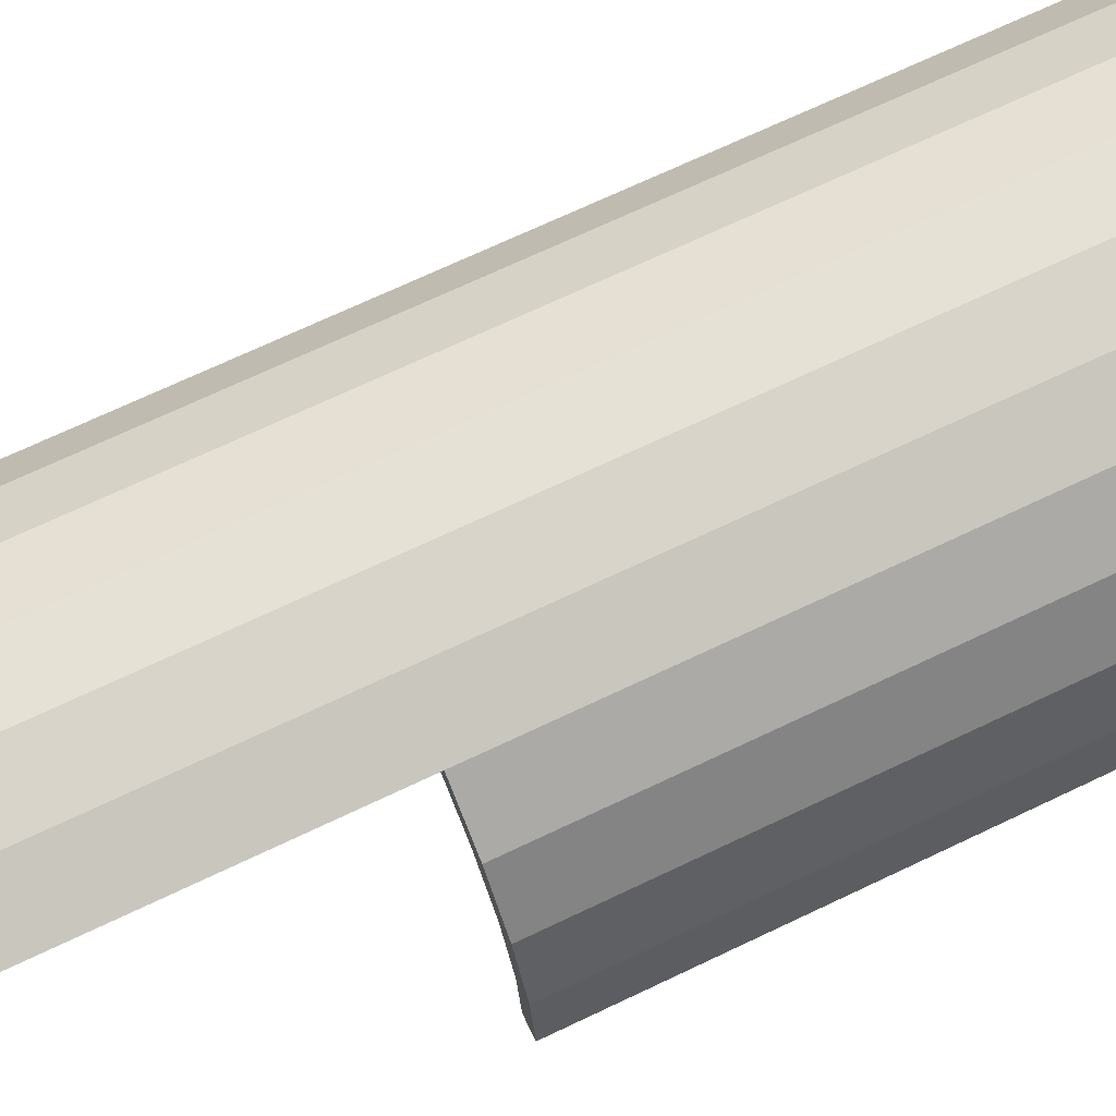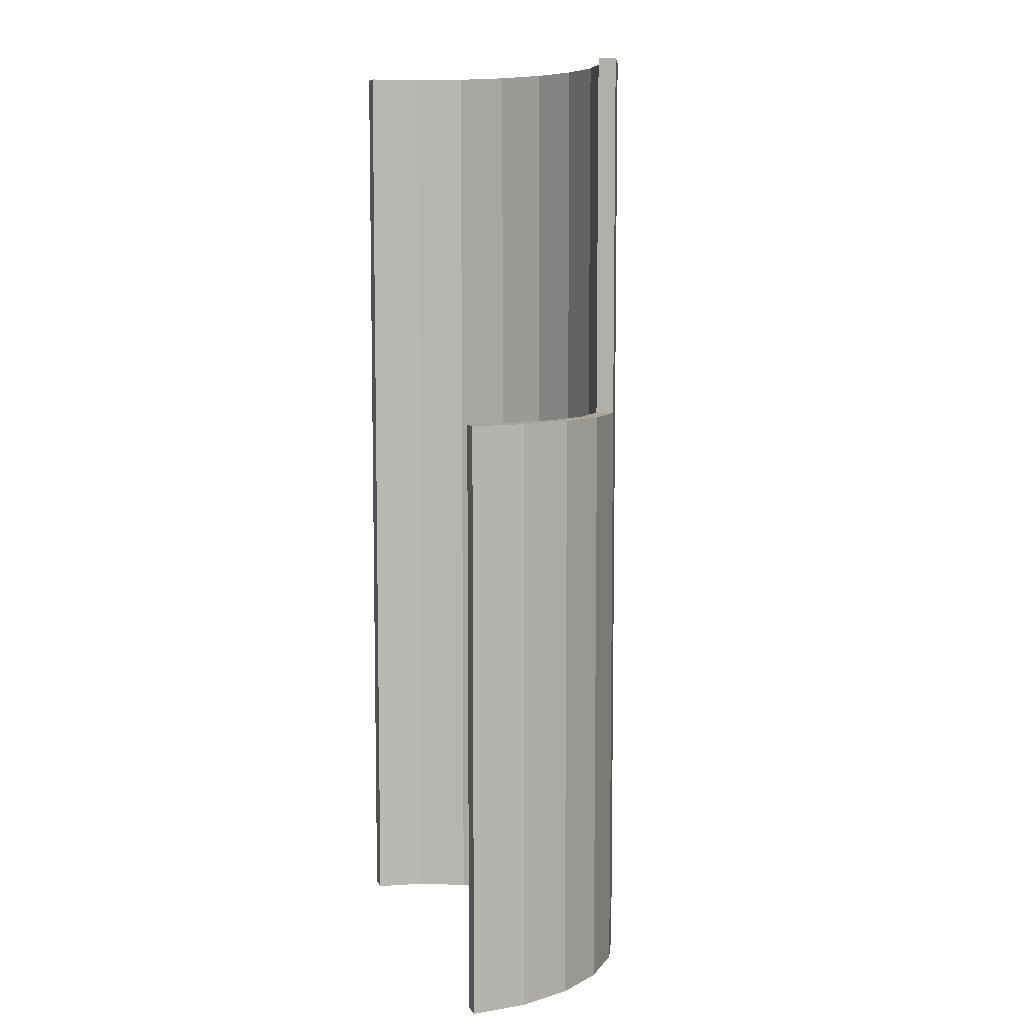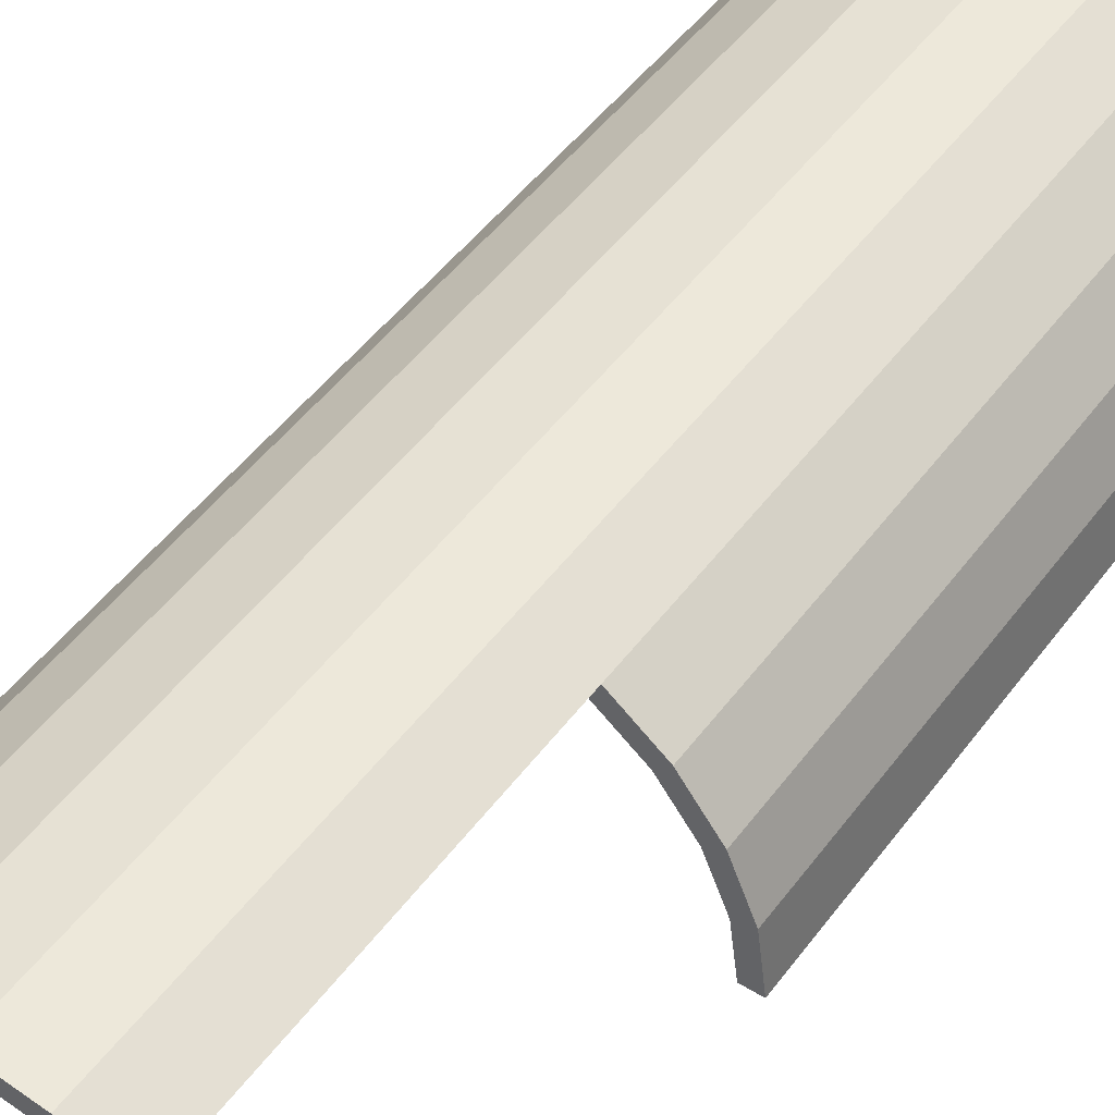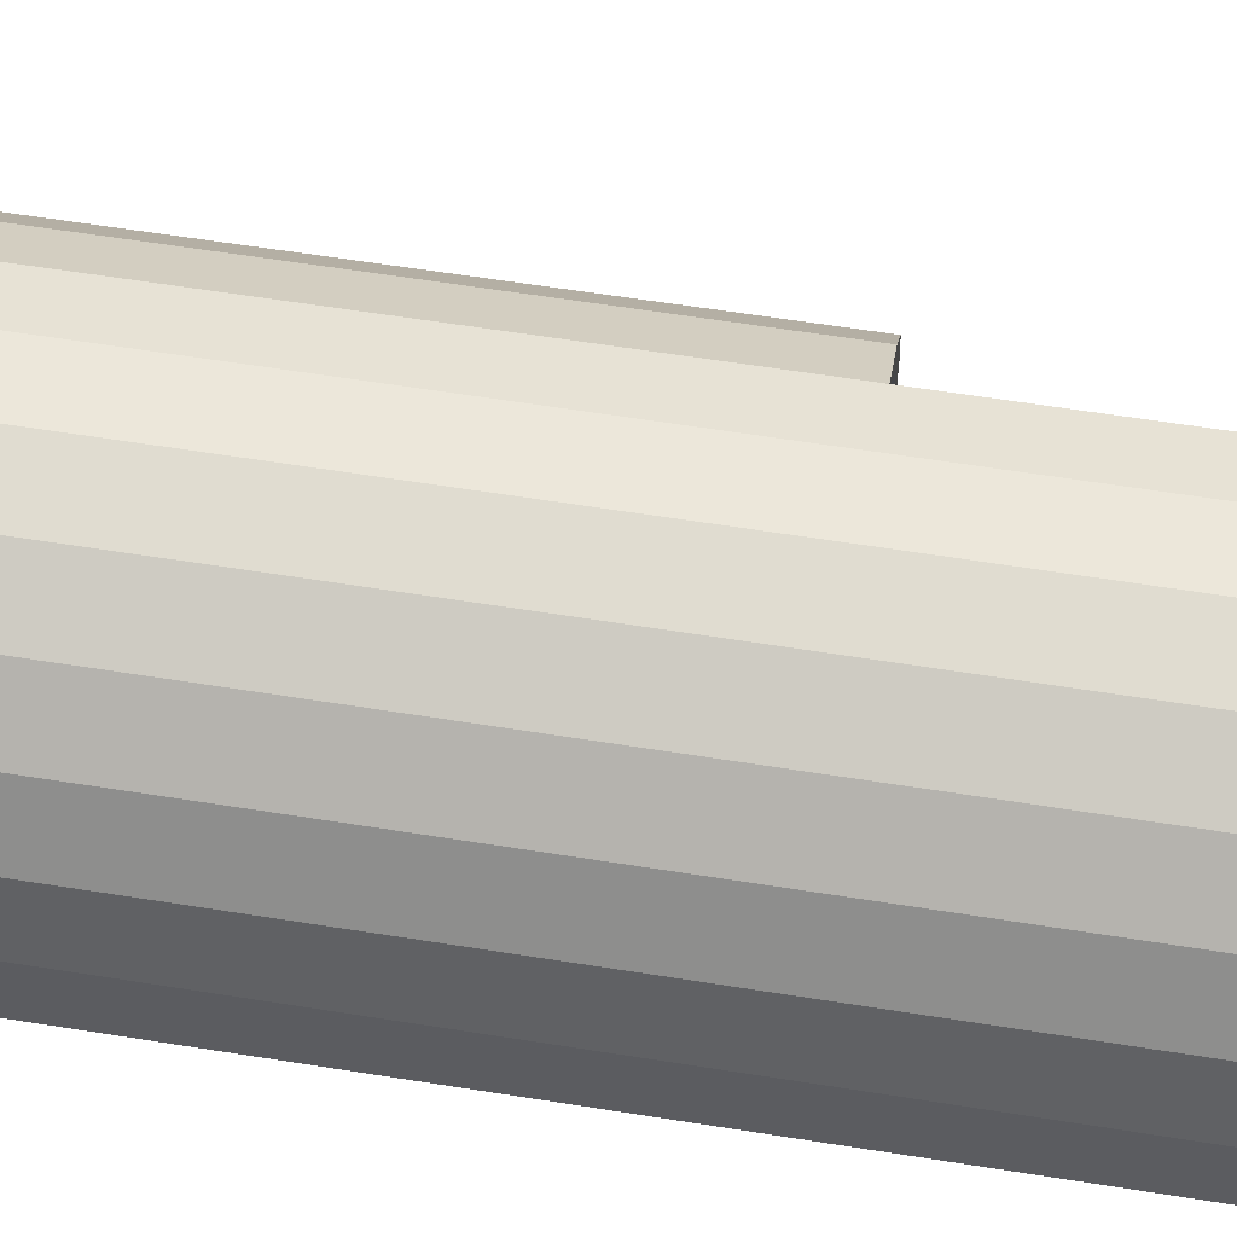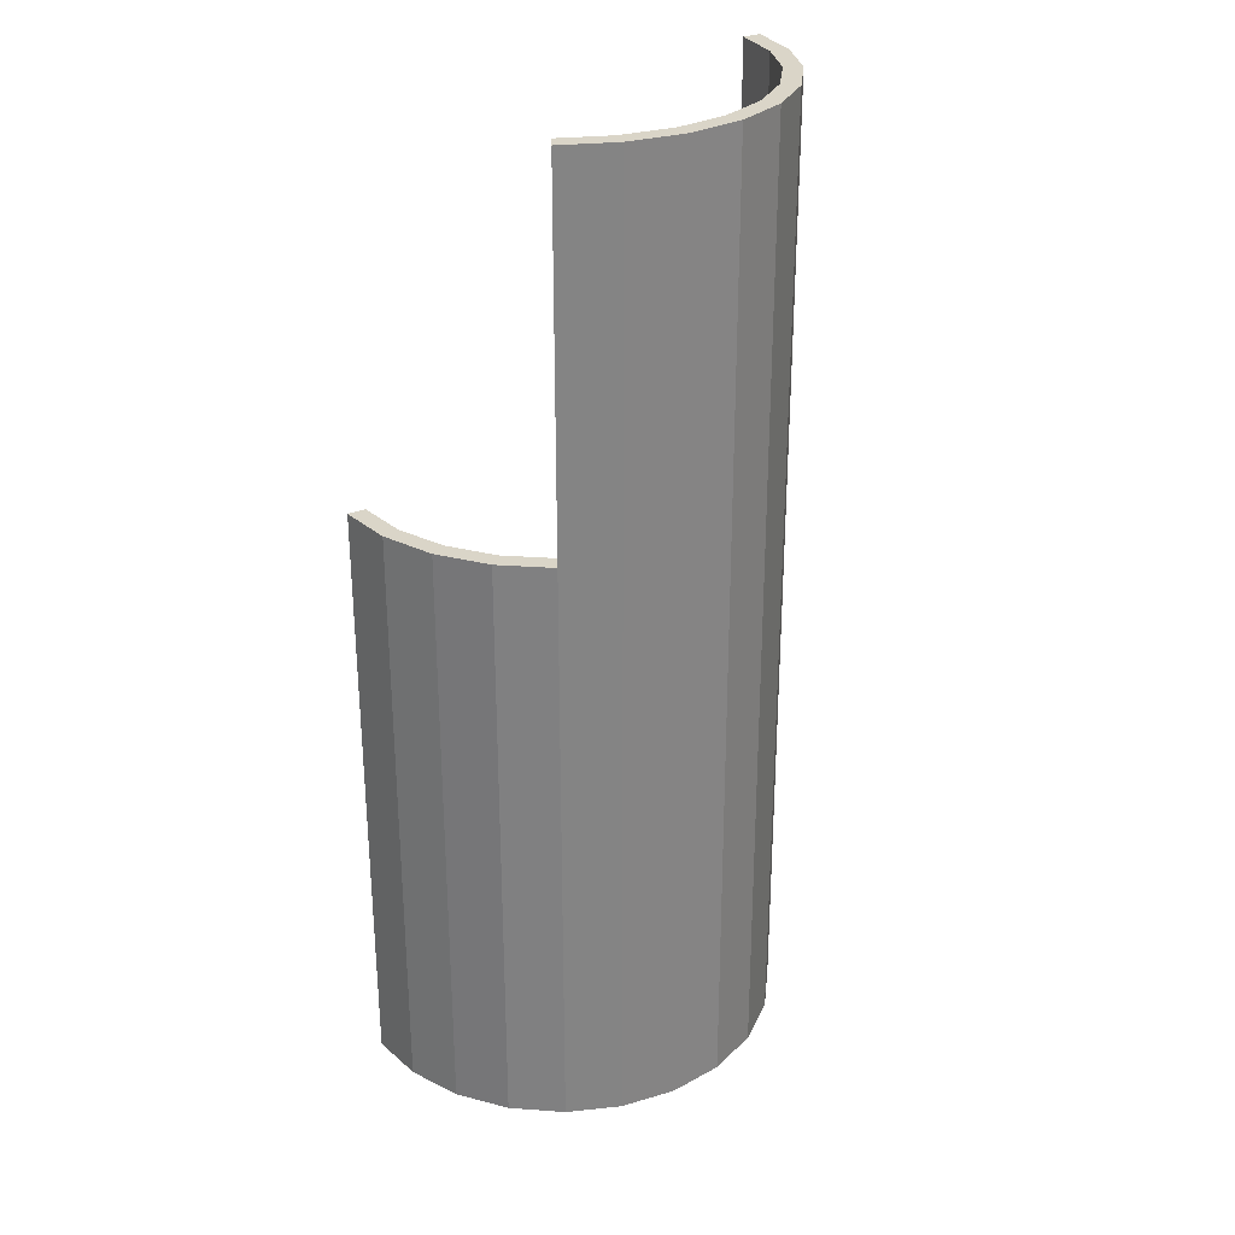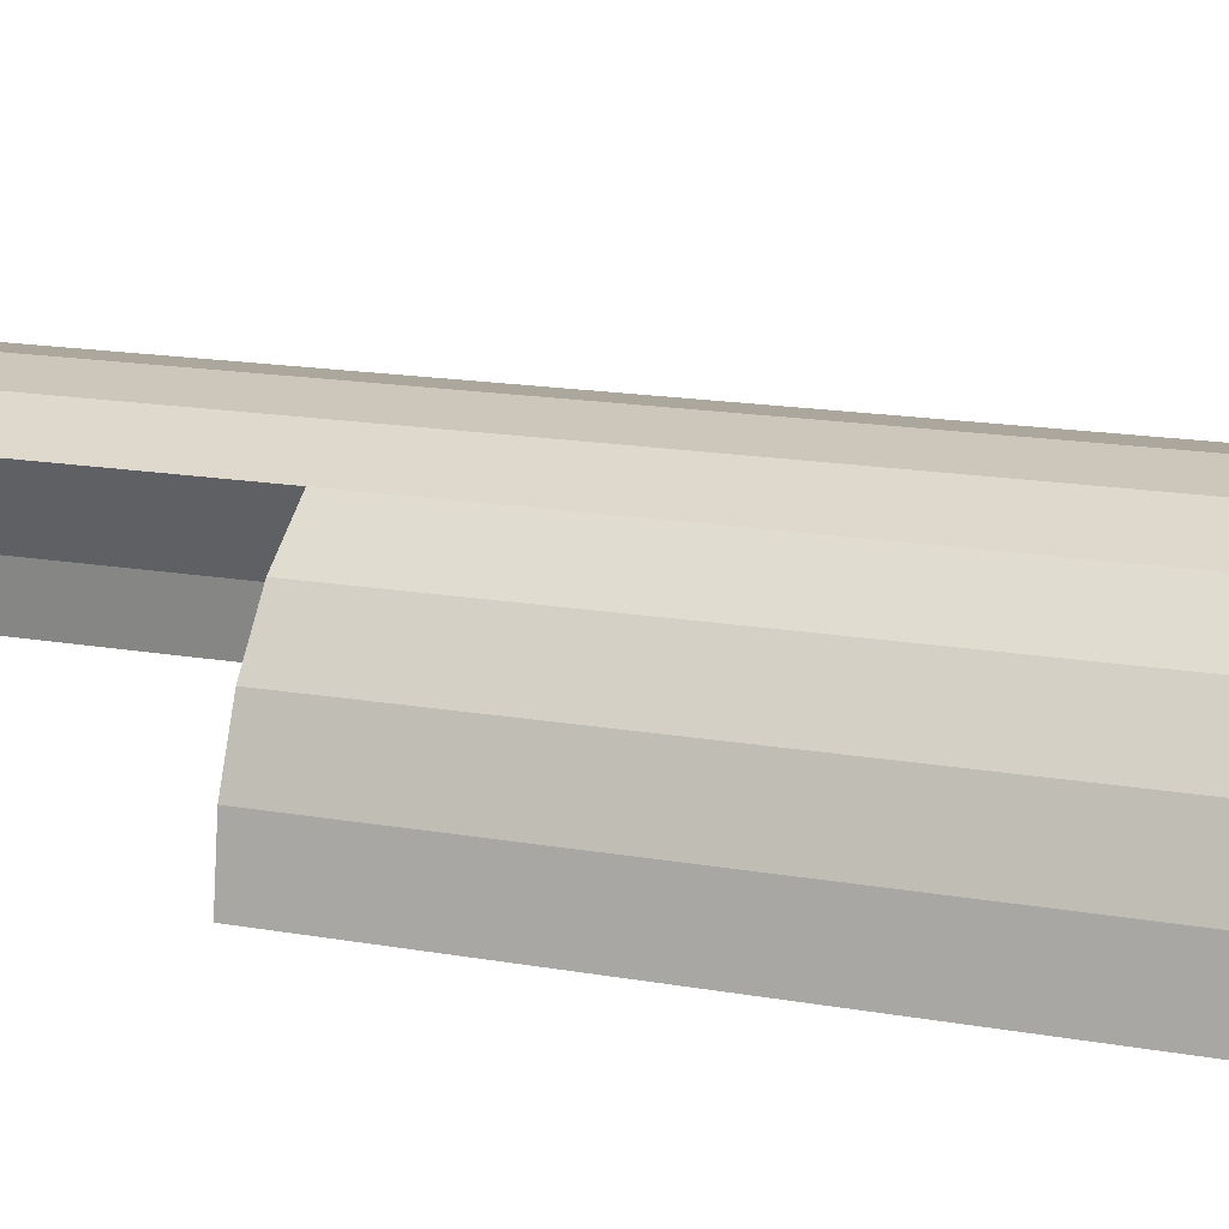
<metadata>
{"format":"obj","ext":"obj","renderer":"f3d","projection":"perspective","resolution":1024,"background":"white","views":[{"elev":69.0,"azim":64.4,"up":"+Y"},{"elev":7.7,"azim":72.7,"up":"+Z"},{"elev":48.0,"azim":34.7,"up":"+Y"},{"elev":61.7,"azim":-80.8,"up":"+Y"},{"elev":29.1,"azim":148.6,"up":"+Z"},{"elev":14.9,"azim":111.7,"up":"+Y"}]}
</metadata>
<code>
g pb_Mesh-10250
v 5.313 -1.576 -13.5
v 5.5 -3 -13.5
v 6 -3 -13.5
v 5.796 -1.447 -13.5
v 4.763 -0.25 -13.5
v 5.196 -1.431e-06 -13.5
v 3.889 0.8891 -13.5
v 4.243 1.243 -13.5
v 2.75 1.763 -13.5
v 3 2.196 -13.5
v 2.75 1.763 13.5
v 1.424 2.313 13.5
v 1.553 2.796 13.5
v 3 2.196 13.5
v 1.424 2.313 -13.5
v 1.553 2.796 -13.5
v -4.768e-07 2.5 13.5
v -4.768e-07 3 13.5
v -4.768e-07 2.5 -13.5
v -4.768e-07 3 -13.5
v -1.424 2.313 13.5
v -1.553 2.796 13.5
v -1.424 2.313 -13.5
v -1.553 2.796 -13.5
v -2.75 1.763 13.5
v -3 2.196 13.5
v -2.75 1.763 -13.5
v -3 2.196 -13.5
v -3.889 0.8891 13.5
v -4.243 1.243 13.5
v -3.889 0.8891 -13.5
v -4.243 1.243 -13.5
v -4.763 -0.25 13.5
v -5.196 -9.537e-07 13.5
v -4.763 -0.25 -13.5
v -5.196 -9.537e-07 -13.5
v -5.313 -1.576 13.5
v -5.796 -1.447 13.5
v -5.313 -1.576 -13.5
v -5.796 -1.447 -13.5
v -5.5 -3 13.5
v -6 -3 13.5
v -5.5 -3 -13.5
v -6 -3 -13.5
v 5.796 -1.447 -13.5
v 6 -3 -13.5
v 6 -3 -7.629e-06
v 5.796 -1.447 -7.629e-06
v 5.313 -1.576 -7.629e-06
v 5.5 -3 -7.629e-06
v 5.313 -1.576 -13.5
v 5.5 -3 -13.5
v 6 -3 -13.5
v 5.5 -3 -13.5
v 5.5 -3 -7.629e-06
v 6 -3 -7.629e-06
v 5.196 -1.431e-06 -13.5
v 5.796 -1.447 -13.5
v 5.196 -1.431e-06 -7.629e-06
v 5.796 -1.447 -7.629e-06
v 4.763 -0.25 -7.629e-06
v 5.313 -1.576 -7.629e-06
v 5.313 -1.576 -13.5
v 4.763 -0.25 -13.5
v 4.243 1.243 -13.5
v 5.196 -1.431e-06 -13.5
v 5.196 -1.431e-06 -7.629e-06
v 4.243 1.243 -7.629e-06
v 3.889 0.8891 -7.629e-06
v 4.763 -0.25 -7.629e-06
v 4.763 -0.25 -13.5
v 3.889 0.8891 -13.5
v 4.243 1.243 -7.629e-06
v 3 2.196 -7.629e-06
v 3 2.196 -13.5
v 4.243 1.243 -13.5
v 3.889 0.8891 -13.5
v 2.75 1.763 -13.5
v 2.75 1.763 -7.629e-06
v 3.889 0.8891 -7.629e-06
v 3 2.196 -7.629e-06
v 1.553 2.796 -7.629e-06
v 1.553 2.796 -13.5
v 3 2.196 -7.629e-06
v 1.553 2.796 -13.5
v 3 2.196 -13.5
v 2.75 1.763 -13.5
v 1.424 2.313 -13.5
v 1.424 2.313 -7.629e-06
v 2.75 1.763 -7.629e-06
v 1.553 2.796 -7.629e-06
v -4.768e-07 3 -7.629e-06
v -4.768e-07 3 -13.5
v 1.553 2.796 -13.5
v 1.424 2.313 -13.5
v -4.768e-07 2.5 -13.5
v 1.424 2.313 -7.629e-06
v -4.768e-07 2.5 -7.629e-06
v -4.768e-07 3 -7.629e-06
v -1.553 2.796 -7.629e-06
v -1.553 2.796 -13.5
v -4.768e-07 3 -13.5
v -4.768e-07 2.5 -13.5
v -1.424 2.313 -13.5
v -1.424 2.313 -7.629e-06
v -4.768e-07 2.5 -7.629e-06
v -1.553 2.796 -7.629e-06
v -3 2.196 -7.629e-06
v -3 2.196 -13.5
v -1.553 2.796 -13.5
v -1.424 2.313 -13.5
v -2.75 1.763 -13.5
v -1.424 2.313 -7.629e-06
v -2.75 1.763 -7.629e-06
v -4.243 1.243 -7.629e-06
v -3 2.196 -13.5
v -3 2.196 -7.629e-06
v -4.243 1.243 -7.629e-06
v -4.243 1.243 -13.5
v -3 2.196 -13.5
v -2.75 1.763 -13.5
v -3.889 0.8891 -13.5
v -2.75 1.763 -7.629e-06
v -3.889 0.8891 -7.629e-06
v -4.243 1.243 -7.629e-06
v -5.196 -9.537e-07 -7.629e-06
v -4.243 1.243 -13.5
v -5.196 -9.537e-07 -13.5
v -3.889 0.8891 -13.5
v -4.763 -0.25 -13.5
v -4.763 -0.25 -7.629e-06
v -3.889 0.8891 -7.629e-06
v -5.196 -9.537e-07 -7.629e-06
v -5.796 -1.447 -7.629e-06
v -5.796 -1.447 -13.5
v -5.196 -9.537e-07 -13.5
v -4.763 -0.25 -13.5
v -5.313 -1.576 -13.5
v -4.763 -0.25 -7.629e-06
v -5.313 -1.576 -7.629e-06
v -6 -3 -7.629e-06
v -5.796 -1.447 -13.5
v -5.796 -1.447 -7.629e-06
v -6 -3 -13.5
v -5.313 -1.576 -13.5
v -5.5 -3 -13.5
v -5.313 -1.576 -7.629e-06
v -5.5 -3 -7.629e-06
v -5.5 -3 -13.5
v -6 -3 -13.5
v -6 -3 -7.629e-06
v -5.5 -3 -7.629e-06
v 6 -3 3.25
v 5.796 -1.447 3.25
v 5.5 -3 3.25
v 5.313 -1.576 3.25
v 5.5 -3 3.25
v 6 -3 3.25
v 5.796 -1.447 3.25
v 5.196 4.943e-06 3.25
v 5.313 -1.576 3.25
v 4.763 -0.25 3.25
v 4.243 1.243 -7.629e-06
v 5.196 4.943e-06 3.25
v 4.243 1.243 3.25
v 5.196 4.943e-06 3.25
v 4.763 -0.25 3.25
v 3.889 0.8891 3.25
v 3 2.196 3.25
v 4.243 1.243 -7.629e-06
v 4.243 1.243 3.25
v 3 2.196 -7.629e-06
v 2.75 1.763 3.25
v 3.889 0.8891 3.25
v 1.553 2.796 6.75
v 3 2.196 3.25
v 1.553 2.796 13.5
v 3 2.196 13.5
v 2.75 1.763 3.25
v 1.424 2.313 6.75
v 1.424 2.313 13.5
v 2.75 1.763 13.5
v -4.768e-07 3 6.75
v 1.553 2.796 6.75
v -4.768e-07 3 13.5
v 1.553 2.796 13.5
v -4.768e-07 2.5 6.75
v 1.424 2.313 6.75
v 1.424 2.313 -7.629e-06
v -4.768e-07 2.5 6.75
v -4.768e-07 2.5 13.5
v 1.424 2.313 13.5
v -1.553 2.796 6.75
v -4.768e-07 3 6.75
v -1.553 2.796 13.5
v -4.768e-07 3 13.5
v -4.768e-07 2.5 6.75
v -1.424 2.313 6.75
v -1.424 2.313 13.5
v -4.768e-07 2.5 13.5
v -3 2.196 6.75
v -1.553 2.796 -7.629e-06
v -1.553 2.796 6.75
v -3 2.196 -7.629e-06
v -3 2.196 13.5
v -1.553 2.796 13.5
v -2.75 1.763 6.75
v -1.424 2.313 6.75
v -2.75 1.763 13.5
v -1.424 2.313 13.5
v -4.243 1.243 6.75
v -3 2.196 -7.629e-06
v -3 2.196 6.75
v -4.243 1.243 13.5
v -3 2.196 13.5
v -3.889 0.8891 6.75
v -2.75 1.763 6.75
v -3.889 0.8891 13.5
v -2.75 1.763 13.5
v -5.196 -9.537e-07 13.5
v -5.196 -9.537e-07 6.75
v -4.243 1.243 6.75
v -4.243 1.243 13.5
v -3.889 0.8891 6.75
v -4.763 -0.25 13.5
v -3.889 0.8891 13.5
v -4.763 -0.25 6.75
v -5.796 -1.447 13.5
v -5.796 -1.447 6.75
v -5.196 -9.537e-07 6.75
v -5.196 -9.537e-07 13.5
v -4.763 -0.25 6.75
v -5.313 -1.576 13.5
v -4.763 -0.25 13.5
v -5.313 -1.576 6.75
v -5.796 -1.447 13.5
v -6 -3 13.5
v -6 -3 6.75
v -5.796 -1.447 6.75
v -5.313 -1.576 6.75
v -5.5 -3 13.5
v -5.313 -1.576 13.5
v -5.5 -3 6.75
v -6 -3 6.75
v -5.5 -3 6.75
v -6 -3 13.5
v -5.5 -3 13.5
v 2.75 1.763 13.5
v 3 2.196 13.5
v 3 2.196 3.25
v 2.75 1.763 3.25
v 5.313 -1.576 3.25
v 5.796 -1.447 3.25
v 6 -3 3.25
v 5.5 -3 3.25
v 5.196 4.943e-06 3.25
v 4.763 -0.25 3.25
v 3.889 0.8891 3.25
v 4.243 1.243 3.25
v 2.75 1.763 3.25
v 3 2.196 3.25
g pb_Mesh-10250_0
f 3 2 1
f 4 3 1
f 4 1 5
f 6 4 5
f 6 5 7
f 8 6 7
f 8 7 9
f 10 8 9
f 13 12 11
f 14 13 11
f 10 9 15
f 16 10 15
f 18 17 12
f 13 18 12
f 16 15 19
f 20 16 19
f 22 21 17
f 18 22 17
f 20 19 23
f 24 20 23
f 26 25 21
f 22 26 21
f 24 23 27
f 28 24 27
f 30 29 25
f 26 30 25
f 28 27 31
f 32 28 31
f 34 33 29
f 30 34 29
f 32 31 35
f 36 32 35
f 38 37 33
f 34 38 33
f 36 35 39
f 40 36 39
f 42 41 37
f 38 42 37
f 40 39 43
f 44 40 43
f 47 46 45
f 48 47 45
f 51 50 49
f 51 52 50
f 55 54 53
f 55 53 56
f 59 58 57
f 59 60 58
f 63 62 61
f 64 63 61
f 67 66 65
f 68 67 65
f 71 70 69
f 72 71 69
f 75 74 73
f 76 75 73
f 79 78 77
f 79 77 80
f 83 82 81
f 86 85 84
f 89 88 87
f 89 87 90
f 93 92 91
f 94 93 91
f 97 96 95
f 97 98 96
f 101 100 99
f 102 101 99
f 105 104 103
f 105 103 106
f 109 108 107
f 110 109 107
f 113 112 111
f 113 114 112
f 117 116 115
f 120 119 118
f 123 122 121
f 123 124 122
f 127 126 125
f 127 128 126
f 131 130 129
f 132 131 129
f 135 134 133
f 136 135 133
f 139 138 137
f 139 140 138
f 143 142 141
f 142 144 141
f 147 146 145
f 147 148 146
f 151 150 149
f 151 149 152
f 154 153 48
f 153 47 48
f 49 50 155
f 49 155 156
f 157 55 56
f 157 56 158
f 160 159 59
f 159 60 59
f 61 62 161
f 61 161 162
f 165 164 163
f 166 67 68
f 69 70 167
f 69 167 168
f 171 170 169
f 170 172 169
f 173 79 80
f 173 80 174
f 176 81 175
f 81 82 175
f 178 176 177
f 176 175 177
f 181 180 179
f 181 179 182
f 180 89 90
f 180 90 179
f 184 91 183
f 91 92 183
f 186 184 185
f 184 183 185
f 187 98 97
f 190 189 188
f 191 190 188
f 191 188 192
f 194 99 193
f 99 100 193
f 196 194 195
f 194 193 195
f 199 198 197
f 199 197 200
f 198 105 106
f 198 106 197
f 203 202 201
f 202 204 201
f 206 203 205
f 203 201 205
f 207 114 113
f 207 113 208
f 209 207 208
f 209 208 210
f 213 212 211
f 212 118 211
f 215 213 214
f 213 211 214
f 216 124 123
f 216 123 217
f 218 216 217
f 218 217 219
f 222 221 220
f 222 220 223
f 125 126 221
f 125 221 222
f 226 225 224
f 225 227 224
f 224 227 132
f 227 131 132
f 230 229 228
f 230 228 231
f 133 134 229
f 133 229 230
f 234 233 232
f 233 235 232
f 232 235 139
f 235 140 139
f 238 237 236
f 239 238 236
f 143 141 238
f 143 238 239
f 242 241 240
f 241 243 240
f 240 243 147
f 243 148 147
f 244 151 152
f 244 152 245
f 246 244 245
f 246 245 247
f 250 249 248
f 250 248 251
f 254 253 252
f 255 254 252
f 256 252 253
f 257 252 256
f 257 256 258
f 258 256 259
f 258 259 260
f 260 259 261

</code>
